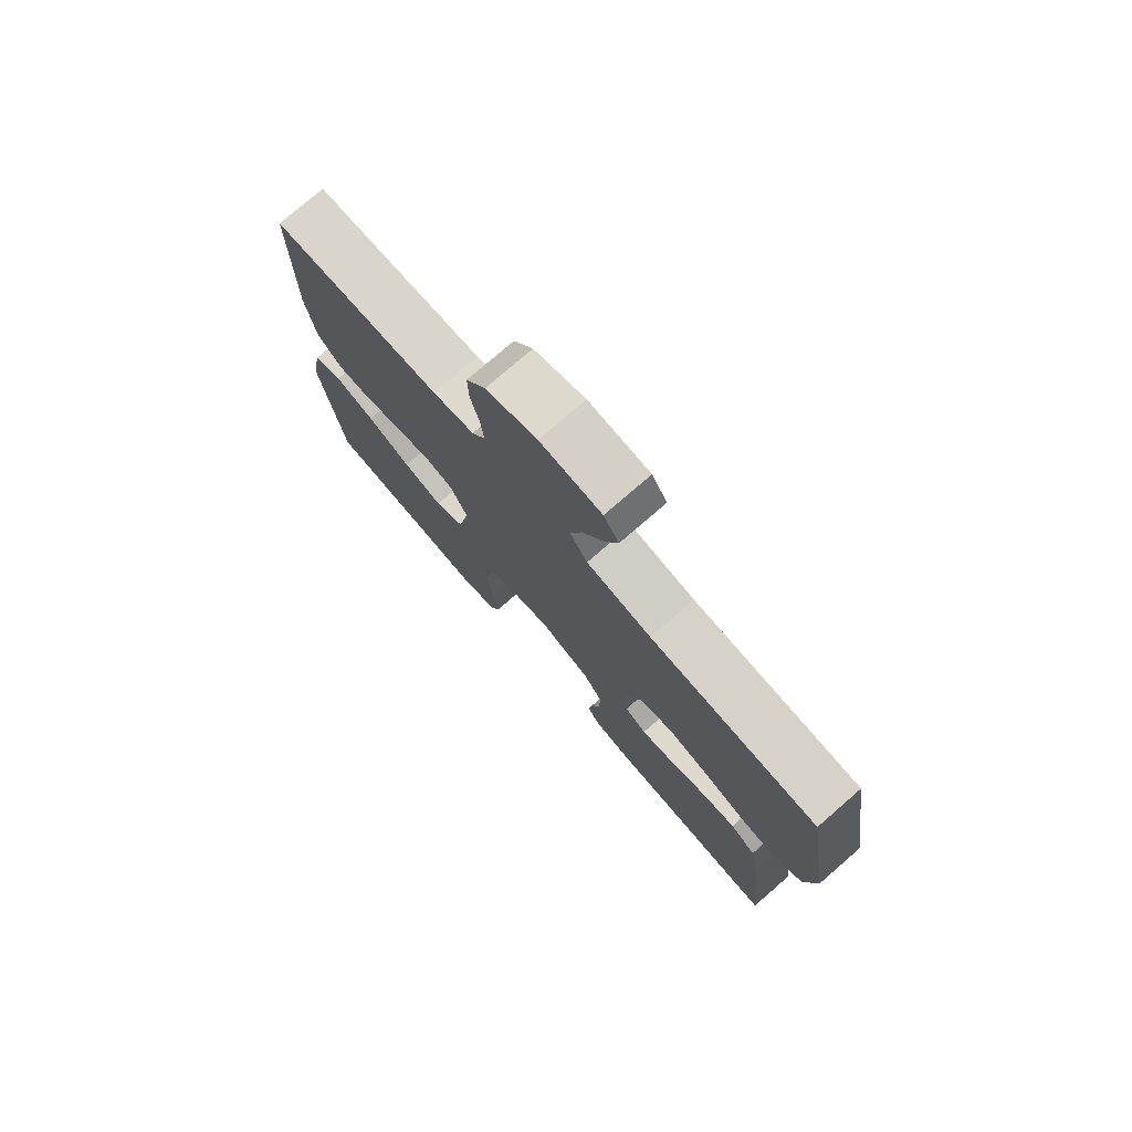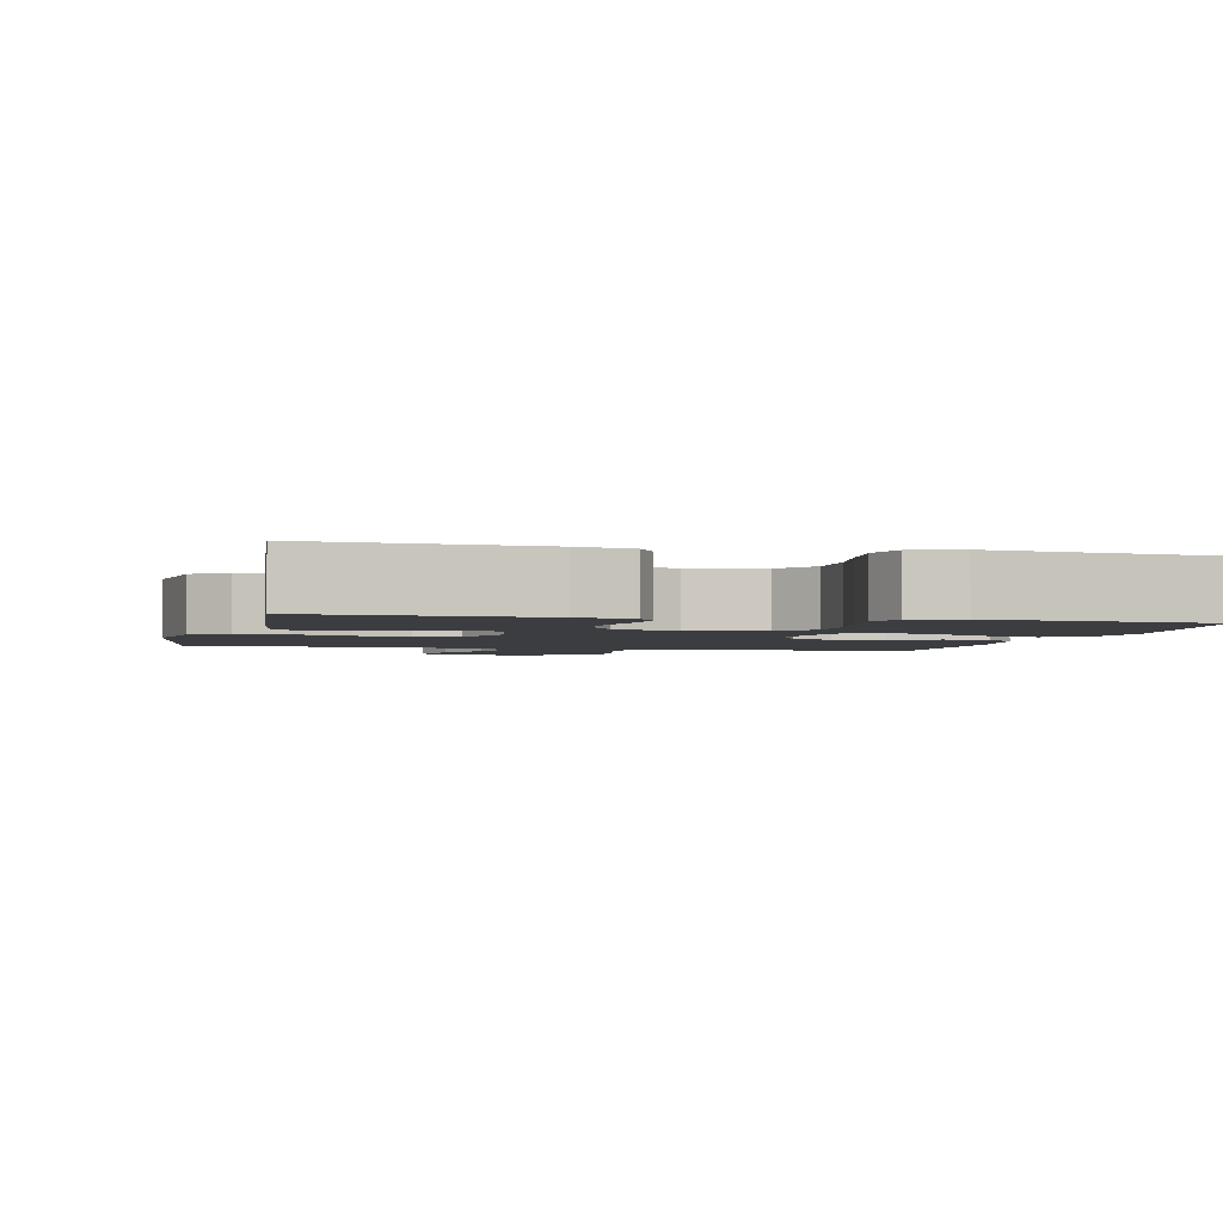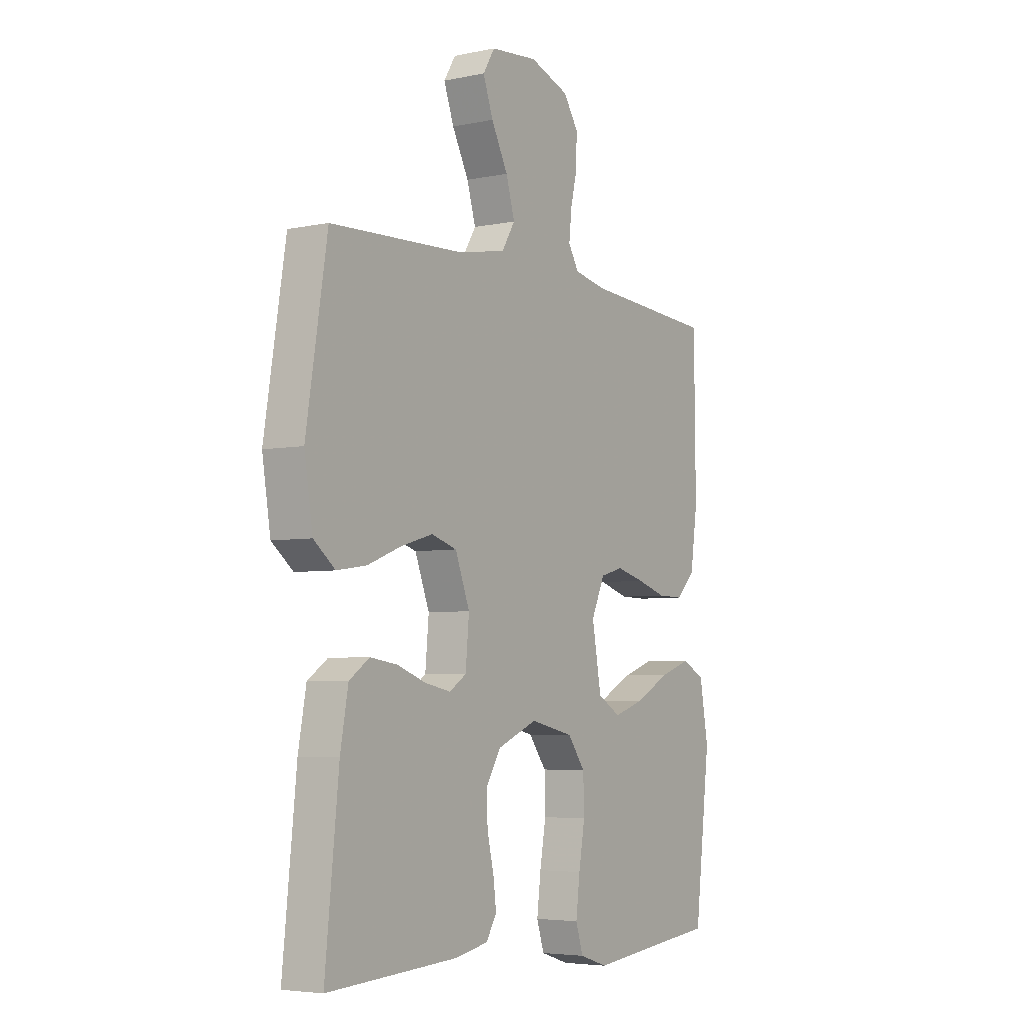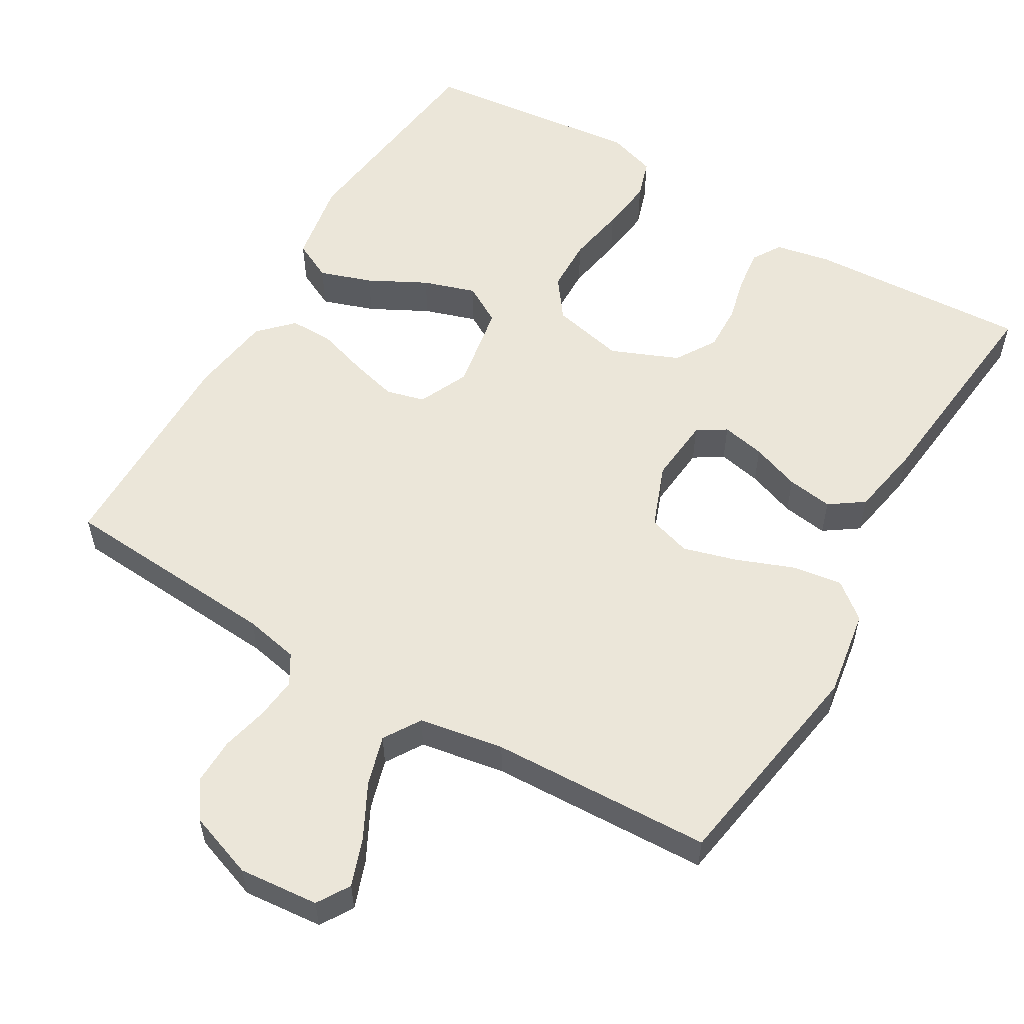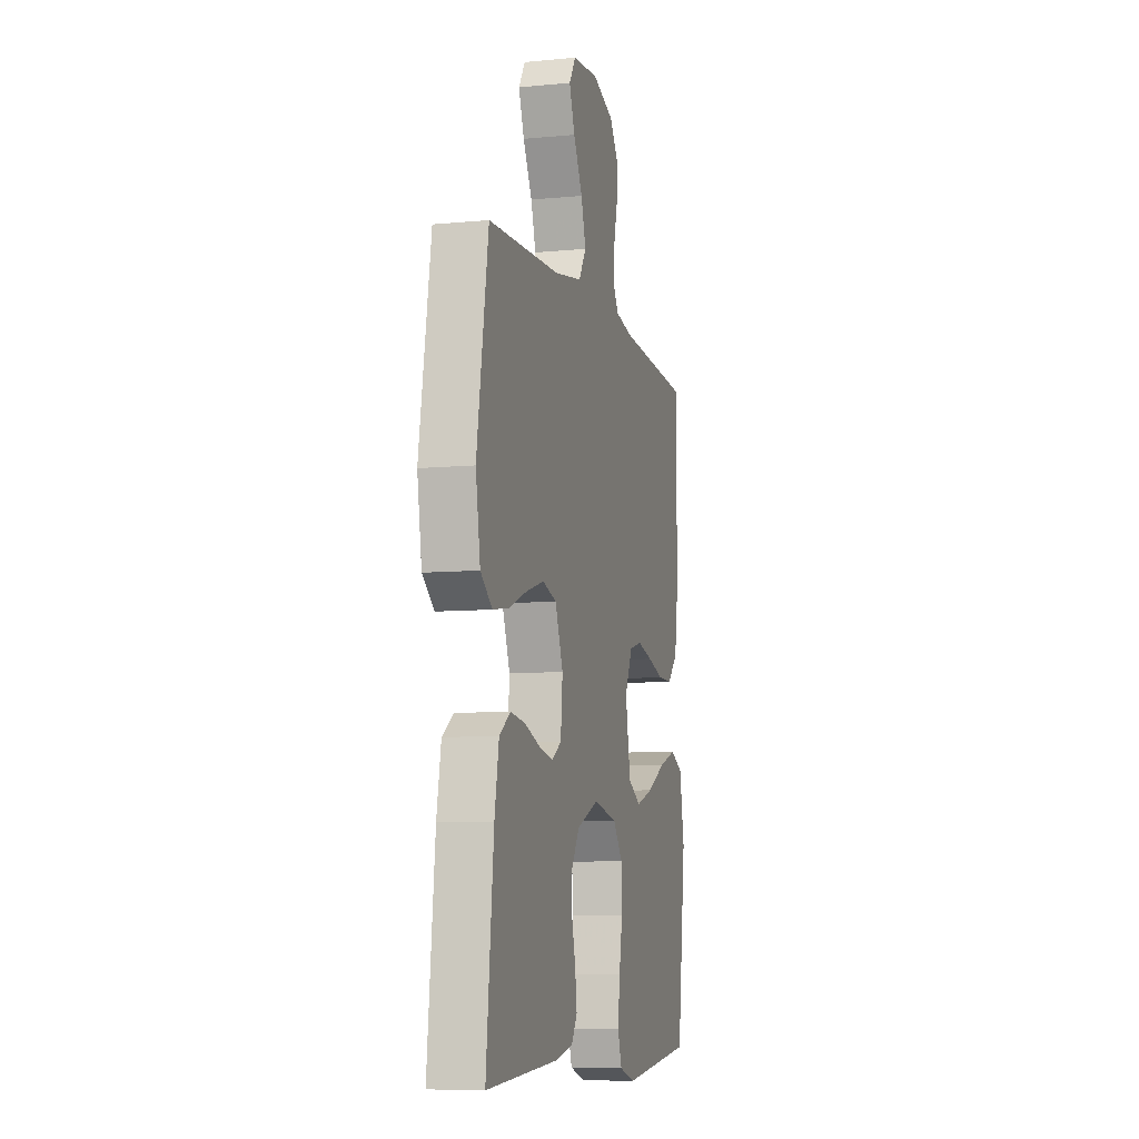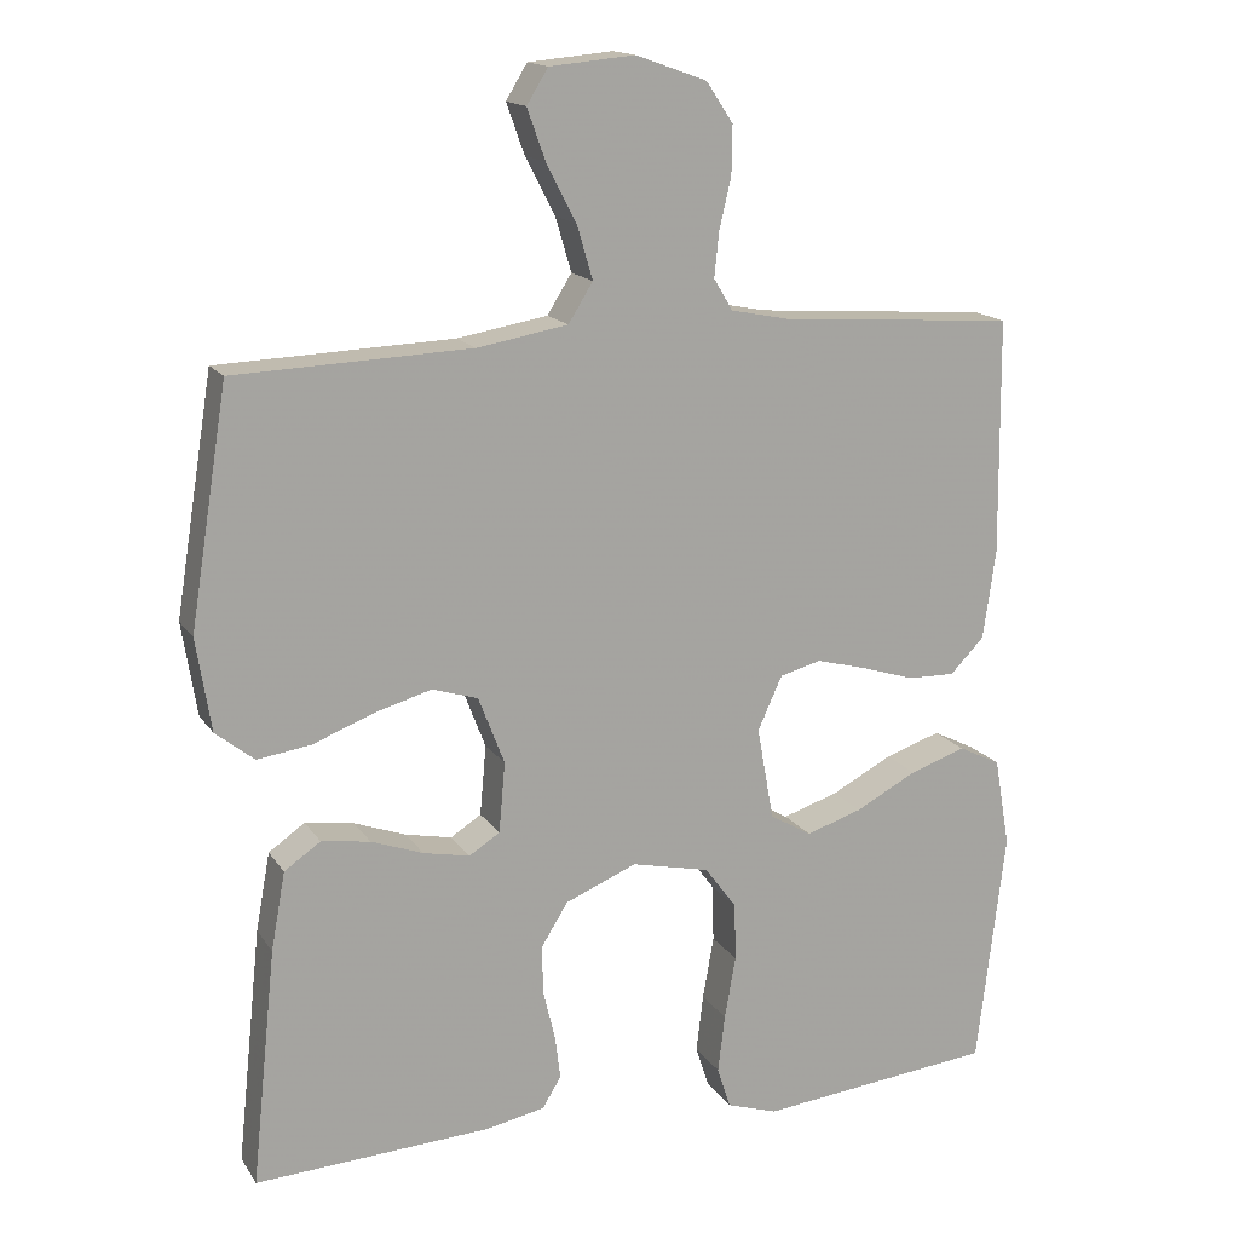
<metadata>
{"format":"obj","ext":"obj","renderer":"f3d","projection":"perspective","resolution":1024,"background":"white","views":[{"elev":77.0,"azim":49.1,"up":"+Z"},{"elev":-2.5,"azim":166.6,"up":"+Y"},{"elev":-4.8,"azim":123.2,"up":"+Z"},{"elev":56.2,"azim":30.5,"up":"+Y"},{"elev":-7.9,"azim":105.0,"up":"+Z"},{"elev":15.7,"azim":157.9,"up":"+Z"}]}
</metadata>
<code>
v 0.5 0.07 0.5
v 0.548 0.07 0.2
v 0.529 0.07 0.082
v 0.48 0.07 0.043
v 0.412 0.07 0.053
v 0.335 0.07 0.083
v 0.262 0.07 0.104
v 0.204 0.07 0.086
v 0.171 0.07 0
v 0.179 0.07 -0.089
v 0.218 0.07 -0.114
v 0.277 0.07 -0.102
v 0.343 0.07 -0.078
v 0.405 0.07 -0.069
v 0.451 0.07 -0.101
v 0.469 0.07 -0.2
v 0.5 0.07 -0.5
v 0.2 0.07 -0.483
v 0.125 0.07 -0.468
v 0.101 0.07 -0.429
v 0.108 0.07 -0.374
v 0.123 0.07 -0.311
v 0.125 0.07 -0.249
v 0.091 0.07 -0.194
v 0 0.07 -0.156
v -0.099 0.07 -0.178
v -0.139 0.07 -0.232
v -0.141 0.07 -0.305
v -0.127 0.07 -0.385
v -0.118 0.07 -0.458
v -0.135 0.07 -0.511
v -0.2 0.07 -0.532
v -0.5 0.07 -0.5
v -0.536 0.07 -0.2
v -0.516 0.07 -0.087
v -0.463 0.07 -0.061
v -0.392 0.07 -0.085
v -0.314 0.07 -0.126
v -0.243 0.07 -0.149
v -0.19 0.07 -0.118
v -0.169 0.07 0
v -0.2 0.07 0.068
v -0.252 0.07 0.082
v -0.317 0.07 0.065
v -0.384 0.07 0.044
v -0.444 0.07 0.043
v -0.487 0.07 0.087
v -0.503 0.07 0.2
v -0.5 0.07 0.5
v -0.2 0.07 0.521
v -0.126 0.07 0.536
v -0.102 0.07 0.576
v -0.108 0.07 0.633
v -0.123 0.07 0.696
v -0.124 0.07 0.758
v -0.09 0.07 0.809
v 0 0.07 0.841
v 0.108 0.07 0.831
v 0.135 0.07 0.787
v 0.112 0.07 0.723
v 0.074 0.07 0.65
v 0.054 0.07 0.582
v 0.085 0.07 0.532
v 0.2 0.07 0.512
v 0.5 0 0.5
v 0.548 0 0.2
v 0.529 0 0.082
v 0.48 0 0.043
v 0.412 0 0.053
v 0.335 0 0.083
v 0.262 0 0.104
v 0.204 0 0.086
v 0.171 0 0
v 0.179 0 -0.089
v 0.218 0 -0.114
v 0.277 0 -0.102
v 0.343 0 -0.078
v 0.405 0 -0.069
v 0.451 0 -0.101
v 0.469 0 -0.2
v 0.5 0 -0.5
v 0.2 0 -0.483
v 0.125 0 -0.468
v 0.101 0 -0.429
v 0.108 0 -0.374
v 0.123 0 -0.311
v 0.125 0 -0.249
v 0.091 0 -0.194
v 0 0 -0.156
v -0.099 0 -0.178
v -0.139 0 -0.232
v -0.141 0 -0.305
v -0.127 0 -0.385
v -0.118 0 -0.458
v -0.135 0 -0.511
v -0.2 0 -0.532
v -0.5 0 -0.5
v -0.536 0 -0.2
v -0.516 0 -0.087
v -0.463 0 -0.061
v -0.392 0 -0.085
v -0.314 0 -0.126
v -0.243 0 -0.149
v -0.19 0 -0.118
v -0.169 0 0
v -0.2 0 0.068
v -0.252 0 0.082
v -0.317 0 0.065
v -0.384 0 0.044
v -0.444 0 0.043
v -0.487 0 0.087
v -0.503 0 0.2
v -0.5 0 0.5
v -0.2 0 0.521
v -0.126 0 0.536
v -0.102 0 0.576
v -0.108 0 0.633
v -0.123 0 0.696
v -0.124 0 0.758
v -0.09 0 0.809
v 0 0 0.841
v 0.108 0 0.831
v 0.135 0 0.787
v 0.112 0 0.723
v 0.074 0 0.65
v 0.054 0 0.582
v 0.085 0 0.532
v 0.2 0 0.512
f 59 60 61
f 58 59 61
f 57 58 61
f 56 57 61
f 55 56 61
f 54 55 61
f 53 54 61
f 52 53 61 62
f 51 52 62 63
f 48 49 50
f 47 48 50
f 46 47 50
f 45 46 50
f 44 45 50
f 51 63 64
f 50 51 64
f 44 50 64
f 43 44 64
f 36 37 38
f 35 36 38
f 34 35 38
f 33 34 38
f 32 33 38
f 31 32 38
f 30 31 38
f 29 30 38
f 28 29 38
f 27 28 38 39
f 26 27 39 40
f 20 21 22
f 19 20 22
f 18 19 22
f 17 18 22
f 16 17 22
f 15 16 22
f 14 15 22
f 13 14 22
f 12 13 22
f 11 12 22 23
f 10 11 23 24
f 4 5 6
f 3 4 6
f 2 3 6
f 1 2 6
f 64 1 6
f 64 6 7
f 64 7 8
f 43 64 8
f 42 43 8
f 41 42 8 9
f 41 9 10
f 40 41 10
f 26 40 10
f 25 26 10
f 10 24 25
f 125 124 123
f 125 123 122
f 125 122 121
f 125 121 120
f 125 120 119
f 125 119 118
f 125 118 117
f 126 125 117 116
f 127 126 116 115
f 114 113 112
f 114 112 111
f 114 111 110
f 114 110 109
f 114 109 108
f 128 127 115
f 128 115 114
f 128 114 108
f 128 108 107
f 102 101 100
f 102 100 99
f 102 99 98
f 102 98 97
f 102 97 96
f 102 96 95
f 102 95 94
f 102 94 93
f 102 93 92
f 103 102 92 91
f 104 103 91 90
f 86 85 84
f 86 84 83
f 86 83 82
f 86 82 81
f 86 81 80
f 86 80 79
f 86 79 78
f 86 78 77
f 86 77 76
f 87 86 76 75
f 88 87 75 74
f 70 69 68
f 70 68 67
f 70 67 66
f 70 66 65
f 70 65 128
f 71 70 128
f 72 71 128
f 72 128 107
f 72 107 106
f 73 72 106 105
f 74 73 105
f 74 105 104
f 74 104 90
f 74 90 89
f 89 88 74
f 1 65 66 2
f 2 66 67 3
f 3 67 68 4
f 4 68 69 5
f 5 69 70 6
f 6 70 71 7
f 7 71 72 8
f 8 72 73 9
f 9 73 74 10
f 10 74 75 11
f 11 75 76 12
f 12 76 77 13
f 13 77 78 14
f 14 78 79 15
f 15 79 80 16
f 16 80 81 17
f 17 81 82 18
f 18 82 83 19
f 19 83 84 20
f 20 84 85 21
f 21 85 86 22
f 22 86 87 23
f 23 87 88 24
f 24 88 89 25
f 25 89 90 26
f 26 90 91 27
f 27 91 92 28
f 28 92 93 29
f 29 93 94 30
f 30 94 95 31
f 31 95 96 32
f 32 96 97 33
f 33 97 98 34
f 34 98 99 35
f 35 99 100 36
f 36 100 101 37
f 37 101 102 38
f 38 102 103 39
f 39 103 104 40
f 40 104 105 41
f 41 105 106 42
f 42 106 107 43
f 43 107 108 44
f 44 108 109 45
f 45 109 110 46
f 46 110 111 47
f 47 111 112 48
f 48 112 113 49
f 49 113 114 50
f 50 114 115 51
f 51 115 116 52
f 52 116 117 53
f 53 117 118 54
f 54 118 119 55
f 55 119 120 56
f 56 120 121 57
f 57 121 122 58
f 58 122 123 59
f 59 123 124 60
f 60 124 125 61
f 61 125 126 62
f 62 126 127 63
f 63 127 128 64
f 64 128 65 1

</code>
